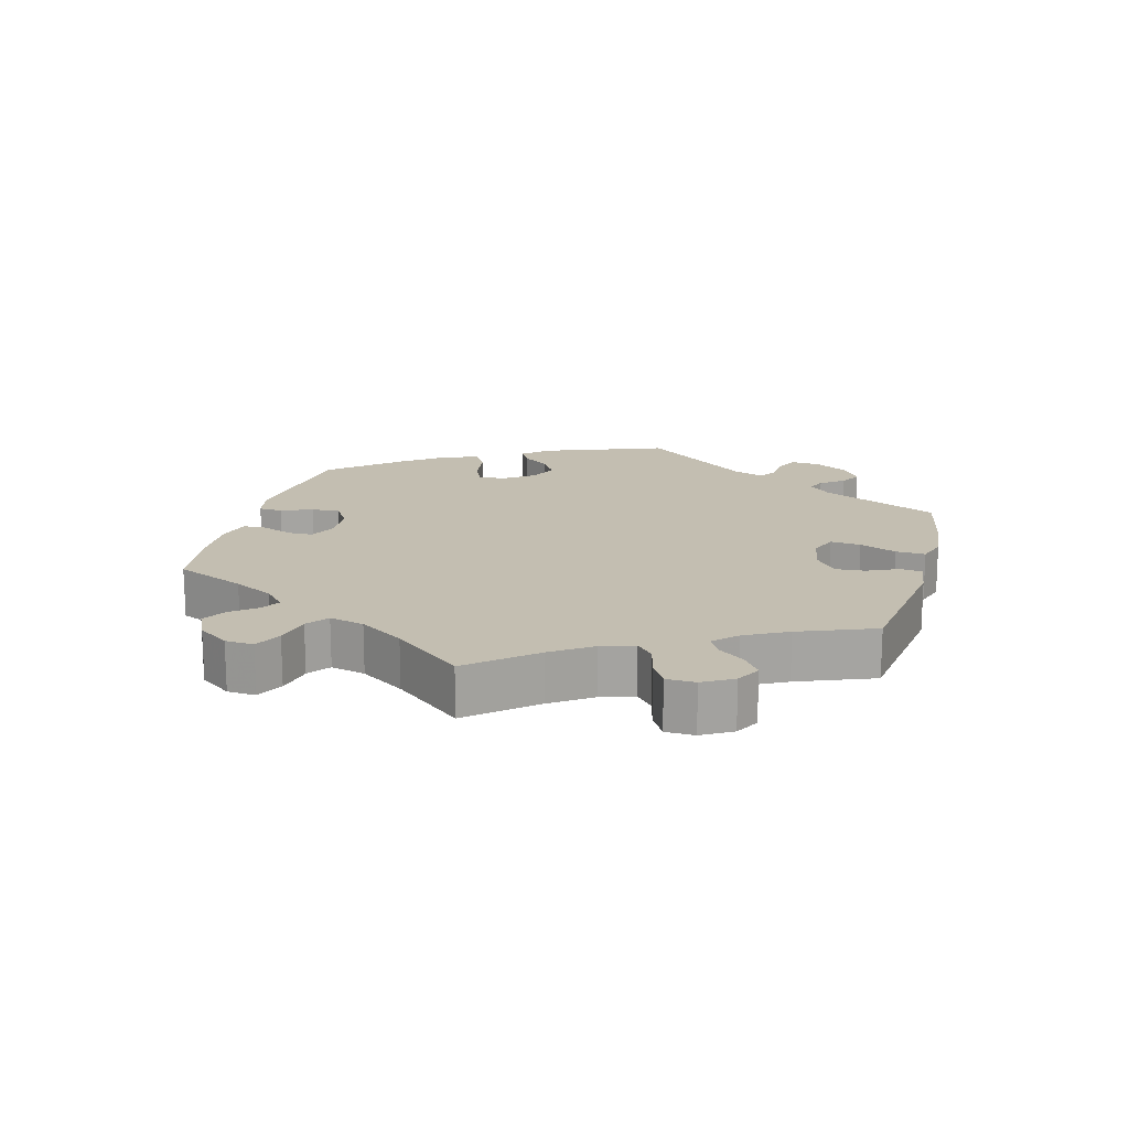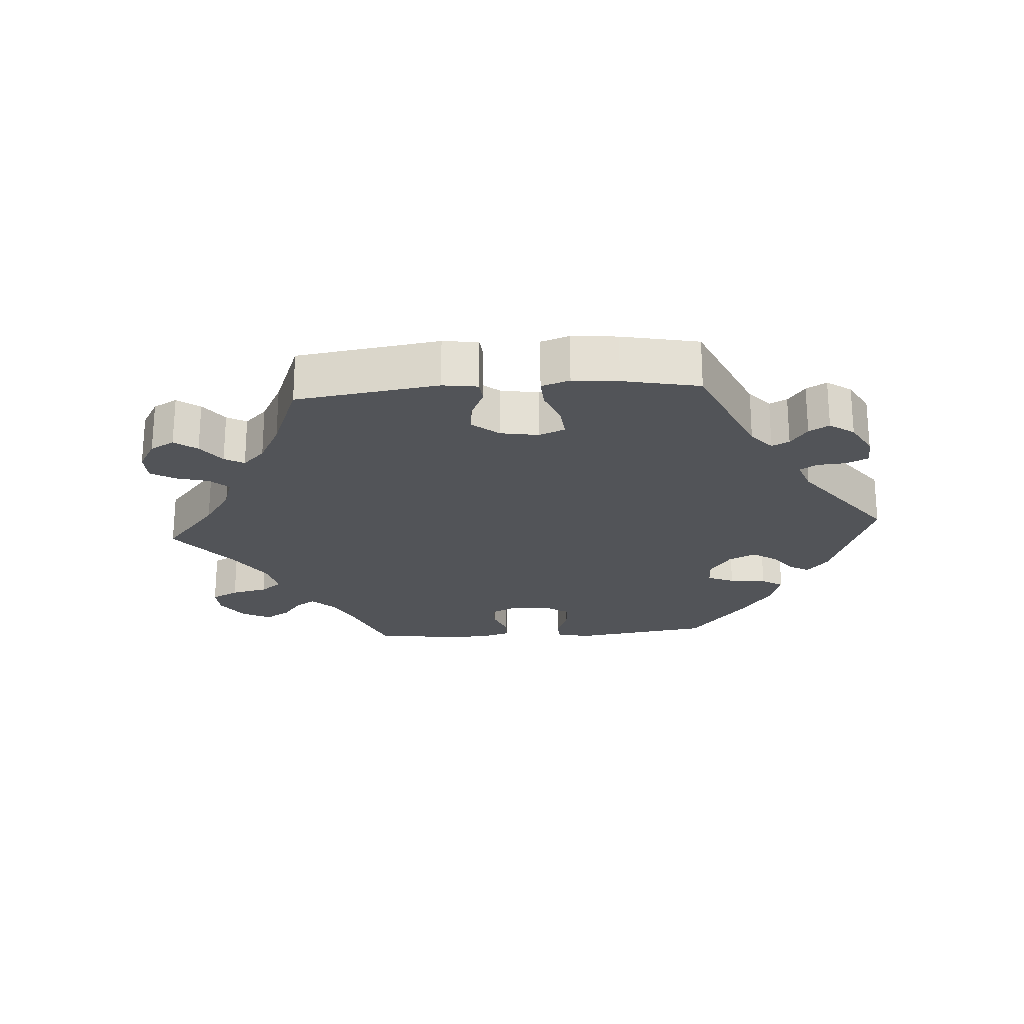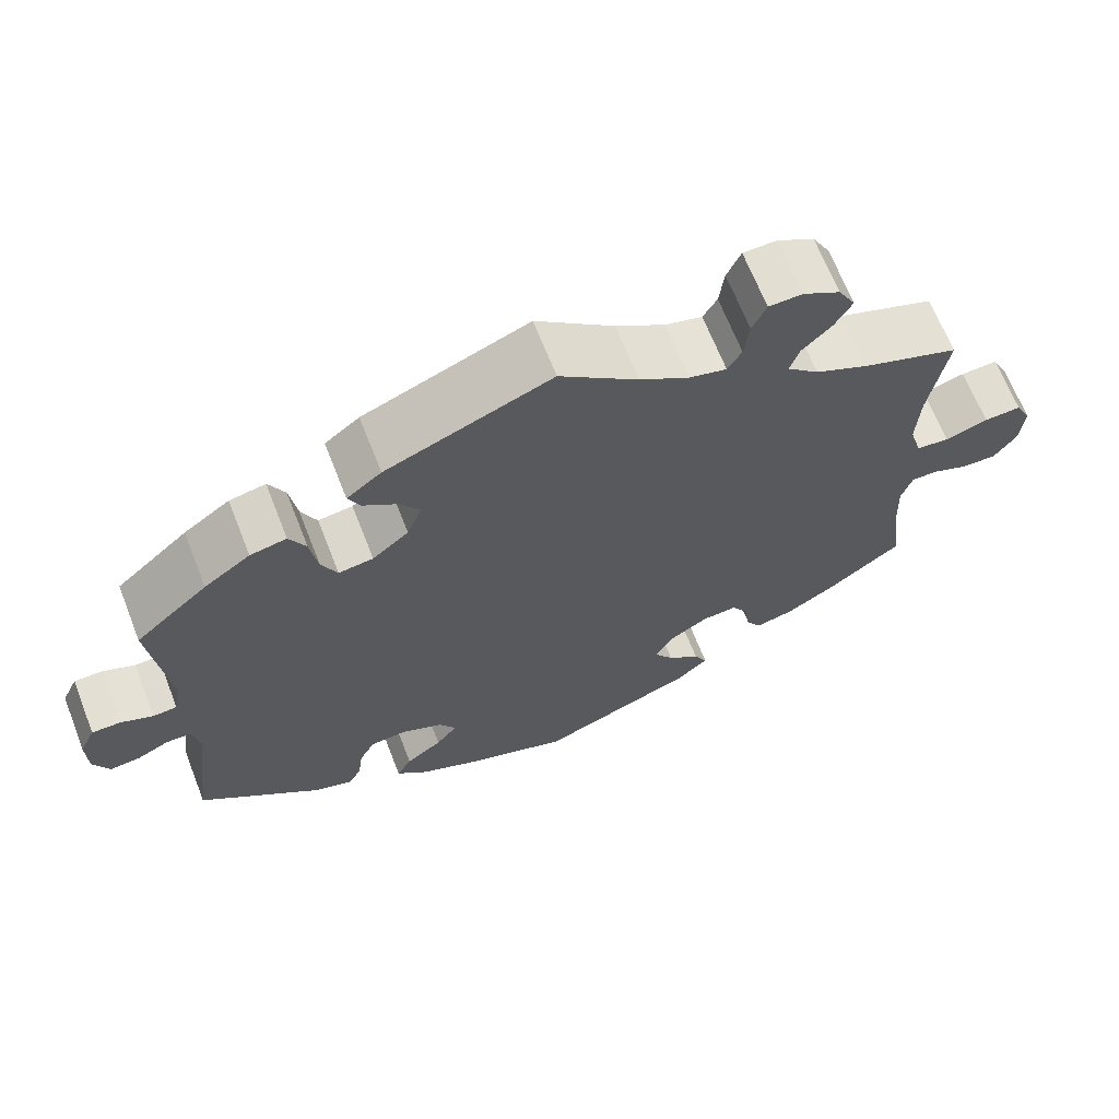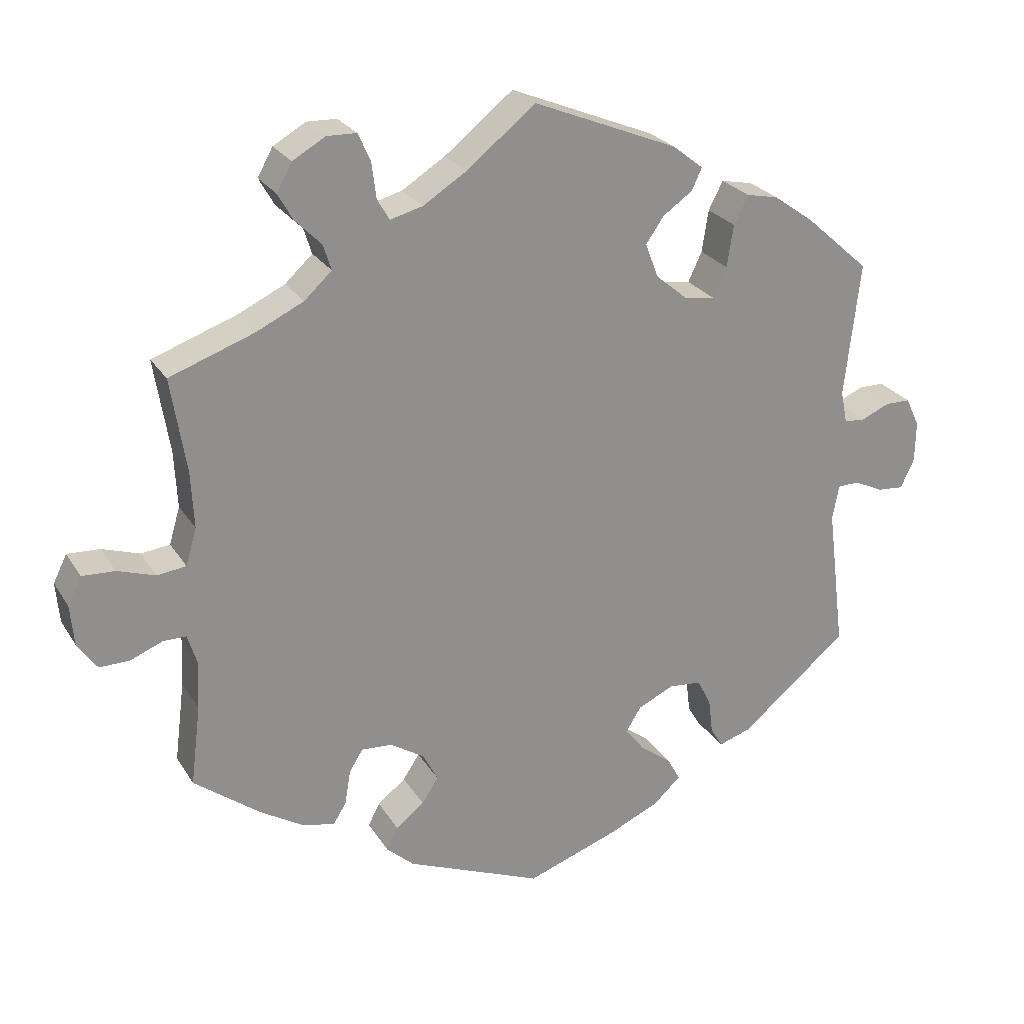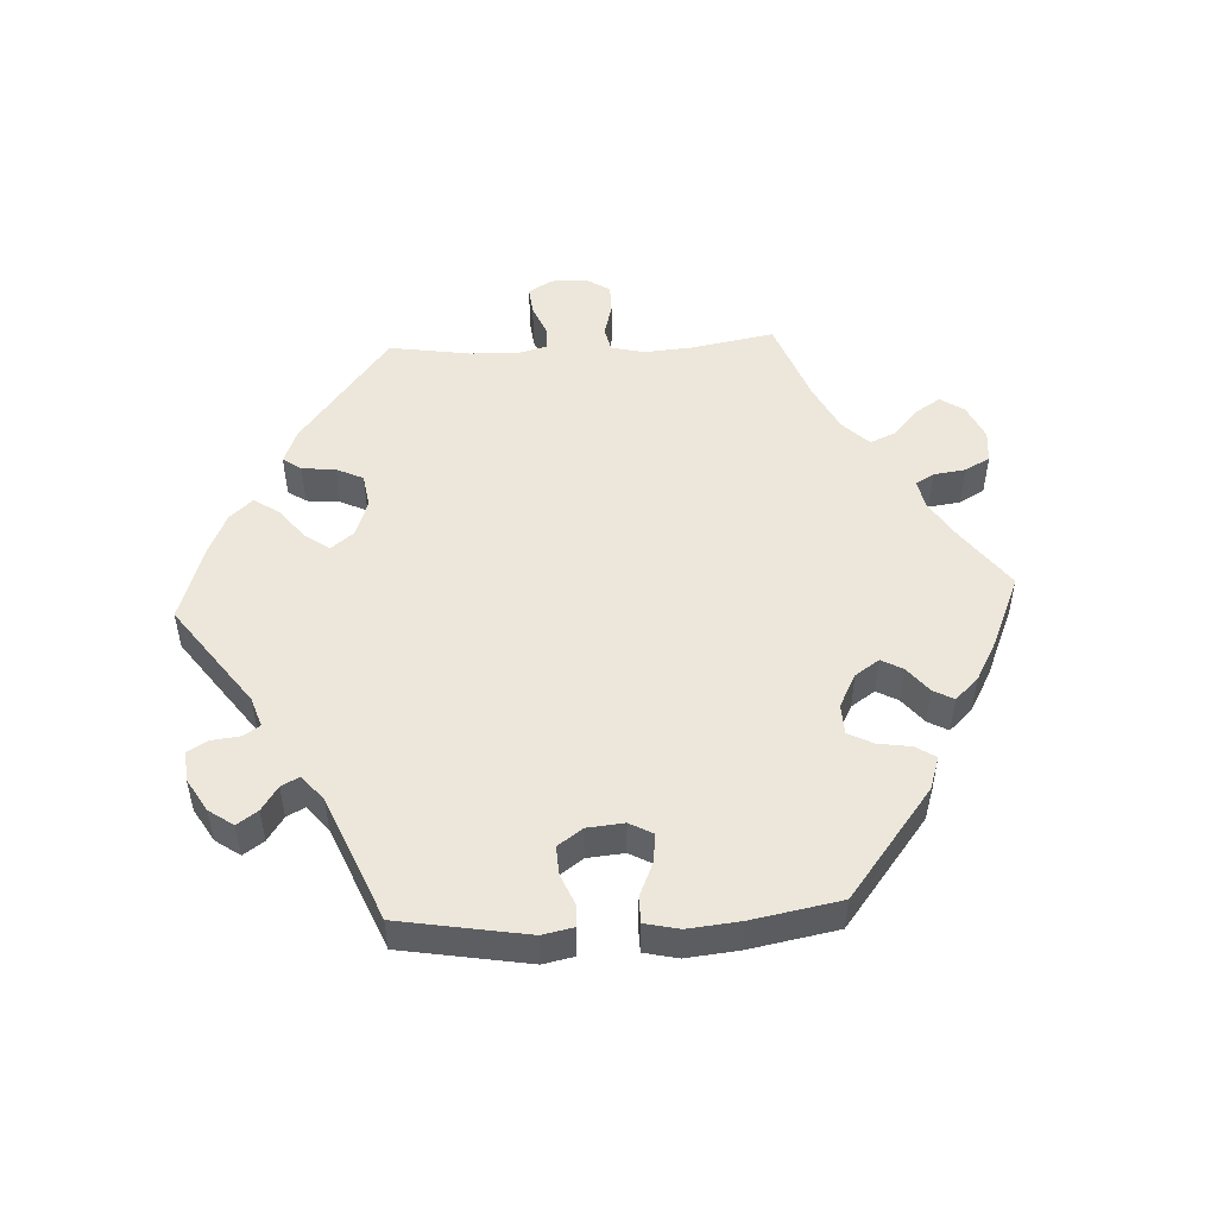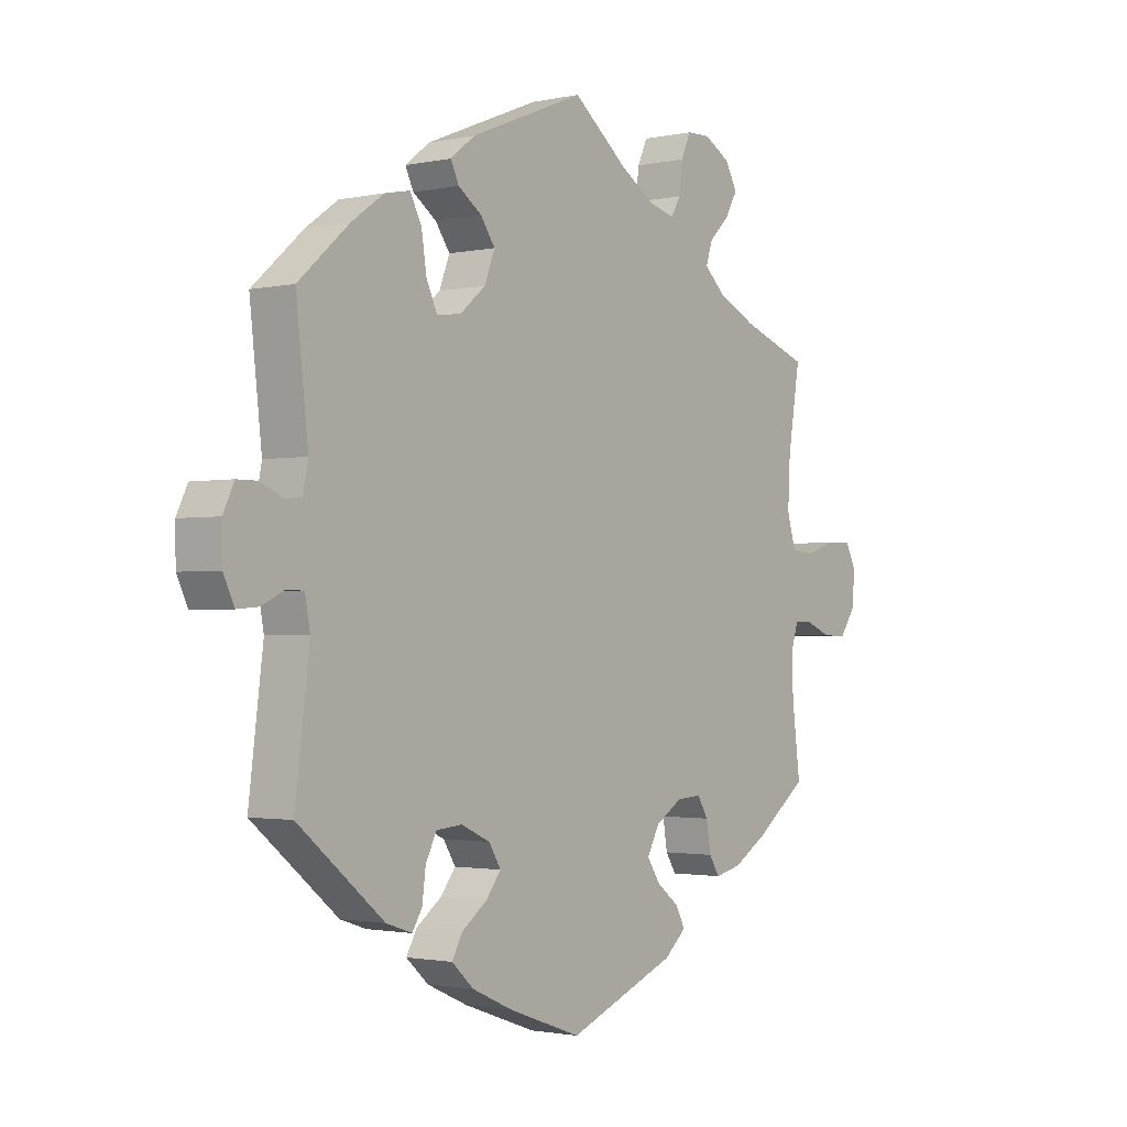
<metadata>
{"format":"obj","ext":"obj","renderer":"f3d","projection":"perspective","resolution":1024,"background":"white","views":[{"elev":17.2,"azim":-44.9,"up":"+Y"},{"elev":-23.1,"azim":34.1,"up":"+Y"},{"elev":66.9,"azim":158.6,"up":"+Z"},{"elev":24.9,"azim":-24.6,"up":"+Z"},{"elev":50.9,"azim":147.0,"up":"+Y"},{"elev":-1.7,"azim":127.8,"up":"+Z"}]}
</metadata>
<code>
v -0.188 0.07 -0.501
v -0.226 0.07 -0.467
v -0.21 0.07 -0.436
v -0.171 0.07 -0.405
v -0.148 0.07 -0.37
v -0.169 0.07 -0.33
v -0.216 0.07 -0.3
v -0.259 0.07 -0.297
v -0.278 0.07 -0.328
v -0.286 0.07 -0.376
v -0.304 0.07 -0.405
v -0.35 0.07 -0.394
v -0.409 0.07 -0.358
v -0.5 0.07 -0.289
v -0.486 0.07 -0.178
v -0.483 0.07 -0.112
v -0.496 0.07 -0.07
v -0.528 0.07 -0.07
v -0.572 0.07 -0.088
v -0.614 0.07 -0.089
v -0.641 0.07 -0.05
v -0.646 0.07 0.006
v -0.627 0.07 0.044
v -0.582 0.07 0.042
v -0.53 0.07 0.025
v -0.49 0.07 0.03
v -0.475 0.07 0.081
v -0.479 0.07 0.159
v -0.5 0.07 0.289
v -0.383 0.07 0.331
v -0.318 0.07 0.362
v -0.28 0.07 0.397
v -0.291 0.07 0.432
v -0.327 0.07 0.468
v -0.348 0.07 0.505
v -0.327 0.07 0.543
v -0.282 0.07 0.569
v -0.241 0.07 0.568
v -0.224 0.07 0.53
v -0.218 0.07 0.481
v -0.201 0.07 0.452
v -0.156 0.07 0.464
v -0.096 0.07 0.502
v -0.001 0.07 0.578
v 0.199 0.07 0.497
v 0.241 0.07 0.464
v 0.227 0.07 0.434
v 0.186 0.07 0.405
v 0.161 0.07 0.369
v 0.179 0.07 0.322
v 0.223 0.07 0.285
v 0.265 0.07 0.279
v 0.284 0.07 0.32
v 0.293 0.07 0.378
v 0.313 0.07 0.417
v 0.357 0.07 0.408
v 0.413 0.07 0.368
v 0.501 0.07 0.29
v 0.48 0.07 0.104
v 0.489 0.07 0.059
v 0.518 0.07 0.057
v 0.557 0.07 0.074
v 0.592 0.07 0.074
v 0.611 0.07 0.034
v 0.61 0.07 -0.023
v 0.591 0.07 -0.063
v 0.554 0.07 -0.06
v 0.515 0.07 -0.041
v 0.485 0.07 -0.042
v 0.476 0.07 -0.09
v 0.501 0.07 -0.289
v 0.352 0.07 -0.412
v 0.307 0.07 -0.427
v 0.29 0.07 -0.399
v 0.284 0.07 -0.351
v 0.265 0.07 -0.313
v 0.22 0.07 -0.309
v 0.17 0.07 -0.332
v 0.149 0.07 -0.366
v 0.175 0.07 -0.4
v 0.219 0.07 -0.433
v 0.237 0.07 -0.466
v 0.199 0.07 -0.501
v 0.128 0.07 -0.533
v 0.001 0.07 -0.578
v -0.188 0 -0.501
v -0.226 0 -0.467
v -0.21 0 -0.436
v -0.171 0 -0.405
v -0.148 0 -0.37
v -0.169 0 -0.33
v -0.216 0 -0.3
v -0.259 0 -0.297
v -0.278 0 -0.328
v -0.286 0 -0.376
v -0.304 0 -0.405
v -0.35 0 -0.394
v -0.409 0 -0.358
v -0.5 0 -0.289
v -0.486 0 -0.178
v -0.483 0 -0.112
v -0.496 0 -0.07
v -0.528 0 -0.07
v -0.572 0 -0.088
v -0.614 0 -0.089
v -0.641 0 -0.05
v -0.646 0 0.006
v -0.627 0 0.044
v -0.582 0 0.042
v -0.53 0 0.025
v -0.49 0 0.03
v -0.475 0 0.081
v -0.479 0 0.159
v -0.5 0 0.289
v -0.383 0 0.331
v -0.318 0 0.362
v -0.28 0 0.397
v -0.291 0 0.432
v -0.327 0 0.468
v -0.348 0 0.505
v -0.327 0 0.543
v -0.282 0 0.569
v -0.241 0 0.568
v -0.224 0 0.53
v -0.218 0 0.481
v -0.201 0 0.452
v -0.156 0 0.464
v -0.096 0 0.502
v -0.001 0 0.578
v 0.199 0 0.497
v 0.241 0 0.464
v 0.227 0 0.434
v 0.186 0 0.405
v 0.161 0 0.369
v 0.179 0 0.322
v 0.223 0 0.285
v 0.265 0 0.279
v 0.284 0 0.32
v 0.293 0 0.378
v 0.313 0 0.417
v 0.357 0 0.408
v 0.413 0 0.368
v 0.501 0 0.29
v 0.48 0 0.104
v 0.489 0 0.059
v 0.518 0 0.057
v 0.557 0 0.074
v 0.592 0 0.074
v 0.611 0 0.034
v 0.61 0 -0.023
v 0.591 0 -0.063
v 0.554 0 -0.06
v 0.515 0 -0.041
v 0.485 0 -0.042
v 0.476 0 -0.09
v 0.501 0 -0.289
v 0.352 0 -0.412
v 0.307 0 -0.427
v 0.29 0 -0.399
v 0.284 0 -0.351
v 0.265 0 -0.313
v 0.22 0 -0.309
v 0.17 0 -0.332
v 0.149 0 -0.366
v 0.175 0 -0.4
v 0.219 0 -0.433
v 0.237 0 -0.466
v 0.199 0 -0.501
v 0.128 0 -0.533
v 0.001 0 -0.578
f 80 81 82 83
f 79 80 83 84
f 72 73 74 75
f 70 71 72 75
f 69 70 75 76
f 65 66 67 68
f 65 68 69
f 64 65 69
f 61 62 63 64
f 60 61 64 69
f 59 60 69 76
f 53 54 55 56
f 52 53 56 57
f 45 46 47 48
f 43 44 45 48
f 42 43 48 49
f 41 42 49 50
f 37 38 39 40
f 37 40 41
f 36 37 41
f 33 34 35 36
f 33 36 41
f 32 33 41 50
f 28 29 30
f 27 28 30 31
f 26 27 31 32
f 22 23 24 25
f 22 25 26
f 21 22 26
f 18 19 20 21
f 17 18 21 26
f 16 17 26 32
f 12 13 14 15
f 9 10 11 12
f 8 9 12 15
f 7 8 15 16
f 1 2 3 4
f 1 4 5
f 79 84 85 1
f 58 59 76 77
f 52 57 58 77
f 51 52 77 78
f 6 7 16 32
f 5 6 32 50
f 50 51 78 79
f 1 5 50 79
f 168 167 166 165
f 169 168 165 164
f 160 159 158 157
f 160 157 156 155
f 161 160 155 154
f 153 152 151 150
f 154 153 150
f 154 150 149
f 149 148 147 146
f 154 149 146 145
f 161 154 145 144
f 141 140 139 138
f 142 141 138 137
f 133 132 131 130
f 133 130 129 128
f 134 133 128 127
f 135 134 127 126
f 125 124 123 122
f 126 125 122
f 126 122 121
f 121 120 119 118
f 126 121 118
f 135 126 118 117
f 115 114 113
f 116 115 113 112
f 117 116 112 111
f 110 109 108 107
f 111 110 107
f 111 107 106
f 106 105 104 103
f 111 106 103 102
f 117 111 102 101
f 100 99 98 97
f 97 96 95 94
f 100 97 94 93
f 101 100 93 92
f 89 88 87 86
f 90 89 86
f 86 170 169 164
f 162 161 144 143
f 162 143 142 137
f 163 162 137 136
f 117 101 92 91
f 135 117 91 90
f 164 163 136 135
f 164 135 90 86
f 1 86 87 2
f 2 87 88 3
f 3 88 89 4
f 4 89 90 5
f 5 90 91 6
f 6 91 92 7
f 7 92 93 8
f 8 93 94 9
f 9 94 95 10
f 10 95 96 11
f 11 96 97 12
f 12 97 98 13
f 13 98 99 14
f 14 99 100 15
f 15 100 101 16
f 16 101 102 17
f 17 102 103 18
f 18 103 104 19
f 19 104 105 20
f 20 105 106 21
f 21 106 107 22
f 22 107 108 23
f 23 108 109 24
f 24 109 110 25
f 25 110 111 26
f 26 111 112 27
f 27 112 113 28
f 28 113 114 29
f 29 114 115 30
f 30 115 116 31
f 31 116 117 32
f 32 117 118 33
f 33 118 119 34
f 34 119 120 35
f 35 120 121 36
f 36 121 122 37
f 37 122 123 38
f 38 123 124 39
f 39 124 125 40
f 40 125 126 41
f 41 126 127 42
f 42 127 128 43
f 43 128 129 44
f 44 129 130 45
f 45 130 131 46
f 46 131 132 47
f 47 132 133 48
f 48 133 134 49
f 49 134 135 50
f 50 135 136 51
f 51 136 137 52
f 52 137 138 53
f 53 138 139 54
f 54 139 140 55
f 55 140 141 56
f 56 141 142 57
f 57 142 143 58
f 58 143 144 59
f 59 144 145 60
f 60 145 146 61
f 61 146 147 62
f 62 147 148 63
f 63 148 149 64
f 64 149 150 65
f 65 150 151 66
f 66 151 152 67
f 67 152 153 68
f 68 153 154 69
f 69 154 155 70
f 70 155 156 71
f 71 156 157 72
f 72 157 158 73
f 73 158 159 74
f 74 159 160 75
f 75 160 161 76
f 76 161 162 77
f 77 162 163 78
f 78 163 164 79
f 79 164 165 80
f 80 165 166 81
f 81 166 167 82
f 82 167 168 83
f 83 168 169 84
f 84 169 170 85
f 85 170 86 1

</code>
